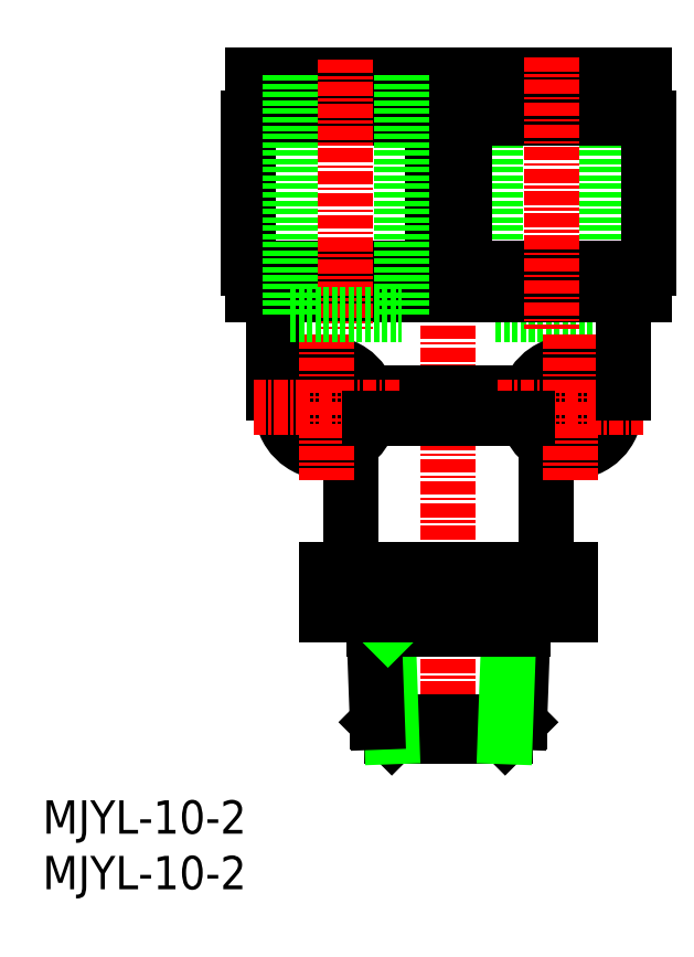
<metadata>
{"format":"dxf","ext":"dxf","renderer":"ezdxf+matplotlib","layout":"modelspace","background":"white","min_lineweight":24,"dpi":150}
</metadata>
<code>
0
SECTION
2
ENTITIES
0
INSERT
8
0
2
*U5
10
0
20
0
30
0
0
INSERT
8
0
2
*U6
10
0
20
0
30
0
0
LINE
8
0
10
40.78
20
51.73
30
0
11
50.78
21
51.73
31
0
0
LINE
8
0
10
40.78
20
51.73
30
0
11
40.78
21
73.23
31
0
0
LINE
8
0
10
50.78
20
51.73
30
0
11
50.78
21
73.23
31
0
0
CIRCLE
8
0
10
47.53
20
43.33
30
0
40
2.1
0
CIRCLE
8
0
10
47.53
20
43.33
30
0
40
4
0
CIRCLE
8
0
10
25.53
20
43.33
30
0
40
4
0
CIRCLE
8
0
10
25.53
20
43.33
30
0
40
2.1
0
LINE
8
0
10
34.91
20
44.68
30
0
11
35.04
21
44.68
31
0
0
LINE
8
0
10
51.3
20
44.68
30
0
11
52.28
21
44.68
31
0
0
LINE
8
0
10
20.78
20
44.68
30
0
11
21.77
21
44.68
31
0
0
LINE
8
0
10
18.93
20
53.48
30
0
11
54.13
21
53.48
31
0
0
LINE
8
0
10
18.53
20
55.83
30
0
11
54.53
21
55.83
31
0
0
LINE
8
0
10
35.28
20
71.13
30
0
11
35.28
21
69.43
31
0
0
LINE
8
0
10
18.91
20
73.23
30
0
11
18.91
21
72.13
31
0
0
LINE
8
0
10
35.66
20
73.23
30
0
11
35.66
21
72.13
31
0
0
LINE
8
0
10
18.91
20
73.23
30
0
11
35.66
21
73.23
31
0
0
LINE
8
0
10
18.91
20
72.13
30
0
11
35.66
21
72.13
31
0
0
LINE
8
0
10
32.83
20
72.13
30
0
11
32.83
21
71.13
31
0
0
LINE
8
0
10
21.73
20
72.13
30
0
11
21.73
21
71.13
31
0
0
LINE
8
0
10
19.28
20
71.13
30
0
11
35.28
21
71.13
31
0
0
LINE
8
0
10
19.28
20
71.13
30
0
11
19.28
21
69.43
31
0
0
LINE
8
0
10
18.53
20
69.43
30
0
11
54.53
21
69.43
31
0
0
LINE
8
CENTER
10
36.53
20
70.73
30
0
11
36.53
21
12.41
31
0
0
LINE
8
0
10
18.53
20
69.43
30
0
11
18.53
21
55.83
31
0
0
LINE
8
0
10
18.93
20
55.83
30
0
11
18.93
21
53.48
31
0
0
LINE
8
0
10
30.13
20
15.03
30
0
11
31.43
21
13.73
31
0
0
LINE
8
0
10
31.43
20
13.73
30
0
11
41.63
21
13.73
31
0
0
LINE
8
0
10
42.93
20
15.03
30
0
11
41.63
21
13.73
31
0
0
LINE
8
0
10
30.13
20
15.03
30
0
11
42.93
21
15.03
31
0
0
LINE
8
0
10
43.28
20
24.73
30
0
11
42.93
21
15.03
31
0
0
LINE
8
0
10
41.98
20
23.43
30
0
11
41.63
21
13.73
31
0
0
LINE
8
0
10
43.28
20
24.73
30
0
11
41.98
21
23.43
31
0
0
LINE
8
0
10
31.08
20
23.43
30
0
11
31.43
21
13.73
31
0
0
LINE
8
0
10
29.83
20
23.43
30
0
11
43.24
21
23.43
31
0
0
LINE
8
0
10
29.78
20
24.73
30
0
11
30.13
21
15.03
31
0
0
LINE
8
0
10
29.78
20
24.73
30
0
11
31.08
21
23.43
31
0
0
LINE
8
0
10
25.56
20
24.73
30
0
11
47.5
21
24.73
31
0
0
LINE
8
0
10
27.78
20
40.02
30
0
11
27.78
21
28.73
31
0
0
LINE
8
0
10
25.56
20
28.73
30
0
11
47.5
21
28.73
31
0
0
LINE
8
0
10
45.28
20
40.02
30
0
11
45.28
21
28.73
31
0
0
LINE
8
0
10
31.29
20
44.68
30
0
11
41.77
21
44.68
31
0
0
LINE
8
0
10
41.77
20
44.68
30
0
11
41.77
21
42.33
31
0
0
LINE
8
0
10
31.29
20
44.68
30
0
11
31.29
21
42.33
31
0
0
LINE
8
CENTER
10
40.99
20
43.33
30
0
11
54.07
21
43.33
31
0
0
LINE
8
CENTER
10
47.53
20
49.87
30
0
11
47.53
21
36.79
31
0
0
LINE
8
0
10
52.28
20
53.48
30
0
11
52.28
21
44.68
31
0
0
LINE
8
0
10
54.53
20
69.43
30
0
11
54.53
21
55.83
31
0
0
LINE
8
0
10
38
20
69.43
30
0
11
38
21
55.83
31
0
0
LINE
8
0
10
37.78
20
71.13
30
0
11
37.78
21
69.43
31
0
0
LINE
8
0
10
53.78
20
71.13
30
0
11
53.78
21
69.43
31
0
0
LINE
8
0
10
53.78
20
71.13
30
0
11
37.78
21
71.13
31
0
0
LINE
8
0
10
40.23
20
72.13
30
0
11
40.23
21
71.13
31
0
0
LINE
8
0
10
51.33
20
72.13
30
0
11
51.33
21
71.13
31
0
0
LINE
8
0
10
54.16
20
72.13
30
0
11
37.41
21
72.13
31
0
0
LINE
8
0
10
37.41
20
73.23
30
0
11
37.41
21
72.13
31
0
0
LINE
8
0
10
54.16
20
73.23
30
0
11
37.41
21
73.23
31
0
0
LINE
8
0
10
54.16
20
73.23
30
0
11
54.16
21
72.13
31
0
0
LINE
8
0
10
34.61
20
55.83
30
0
11
34.61
21
53.48
31
0
0
LINE
8
0
10
20.78
20
53.48
30
0
11
20.78
21
44.68
31
0
0
LINE
8
CENTER
10
25.53
20
49.87
30
0
11
25.53
21
36.79
31
0
0
LINE
8
CENTER
10
32.07
20
43.33
30
0
11
18.99
21
43.33
31
0
0
LINE
8
CENTER
10
45.78
20
74.81
30
0
11
45.78
21
50.43
31
0
0
LINE
8
CENTER
10
27.28
20
74.65
30
0
11
27.28
21
50.43
31
0
0
LINE
8
0
10
47.5
20
28.73
30
0
11
47.5
21
24.73
31
0
0
LINE
8
0
10
42.02
20
28.73
30
0
11
42.02
21
24.73
31
0
0
LINE
8
0
10
31.05
20
28.73
30
0
11
31.05
21
24.73
31
0
0
LINE
8
0
10
25.56
20
28.73
30
0
11
25.56
21
24.73
31
0
0
LINE
8
0
10
29.41
20
42.33
30
0
11
43.66
21
42.33
31
0
0
LINE
8
0
10
54.13
20
55.83
30
0
11
54.13
21
53.48
31
0
0
LINE
8
0
10
38.45
20
55.83
30
0
11
38.45
21
53.48
31
0
0
LINE
8
0
10
35.07
20
69.43
30
0
11
35.07
21
55.83
31
0
0
LINE
8
0
10
22.28
20
51.73
30
0
11
32.28
21
51.73
31
0
0
LINE
8
0
10
22.28
20
51.73
30
0
11
22.28
21
73.23
31
0
0
LINE
8
0
10
32.28
20
51.73
30
0
11
32.28
21
73.23
31
0
0
ENDSEC
0
EOF

</code>
